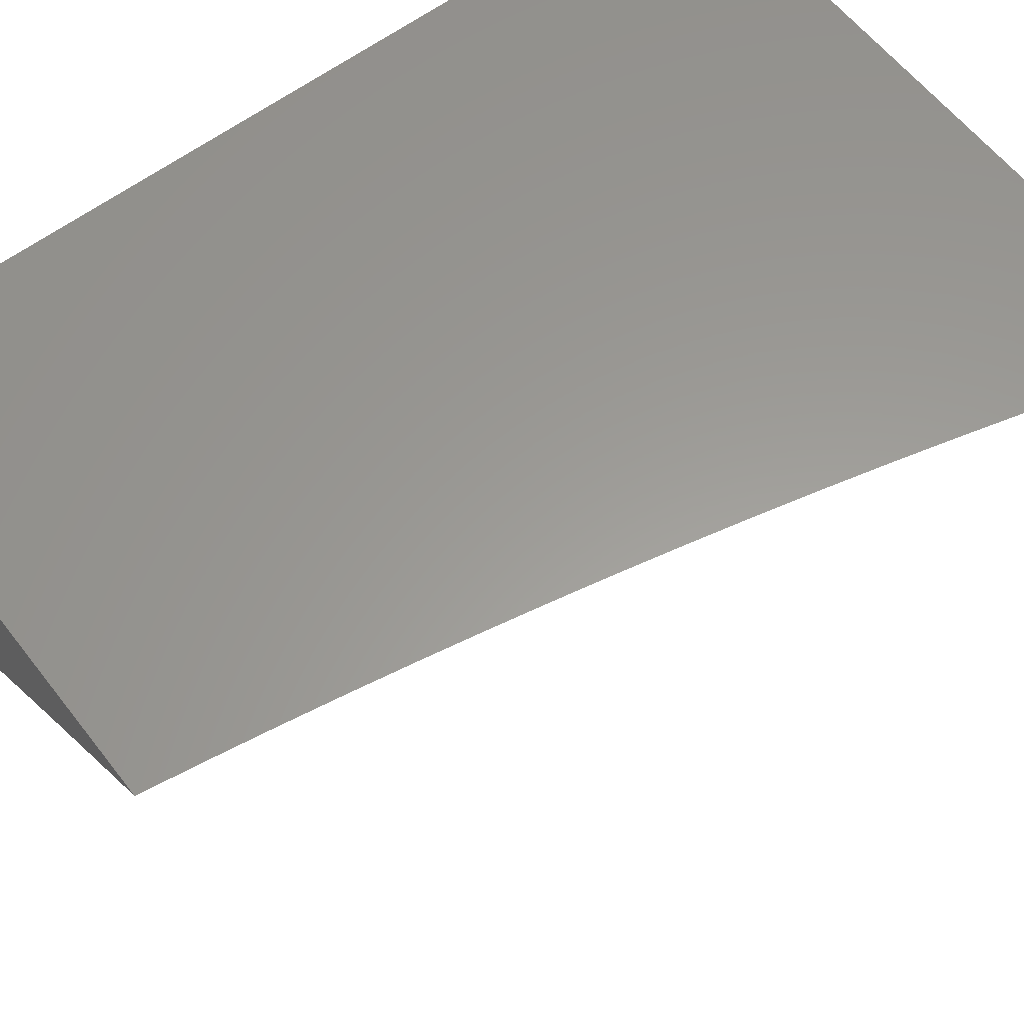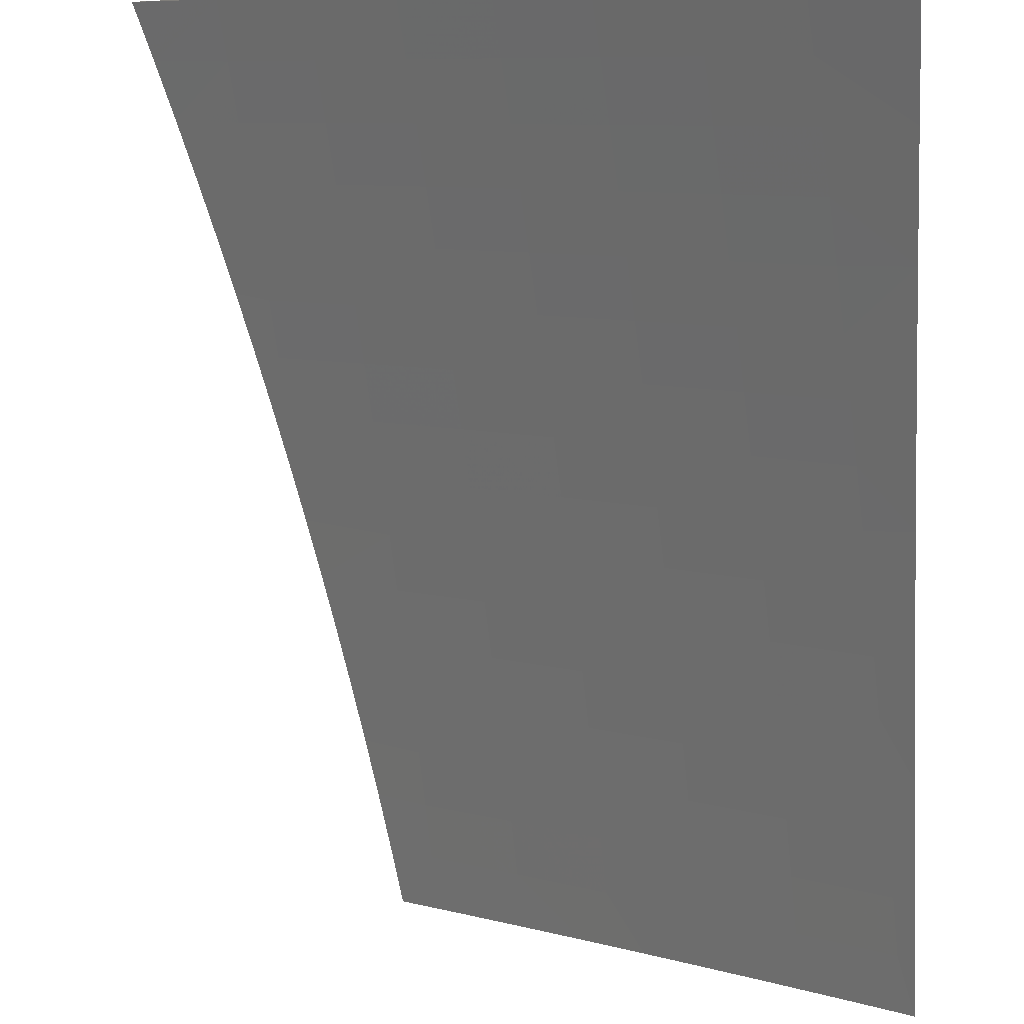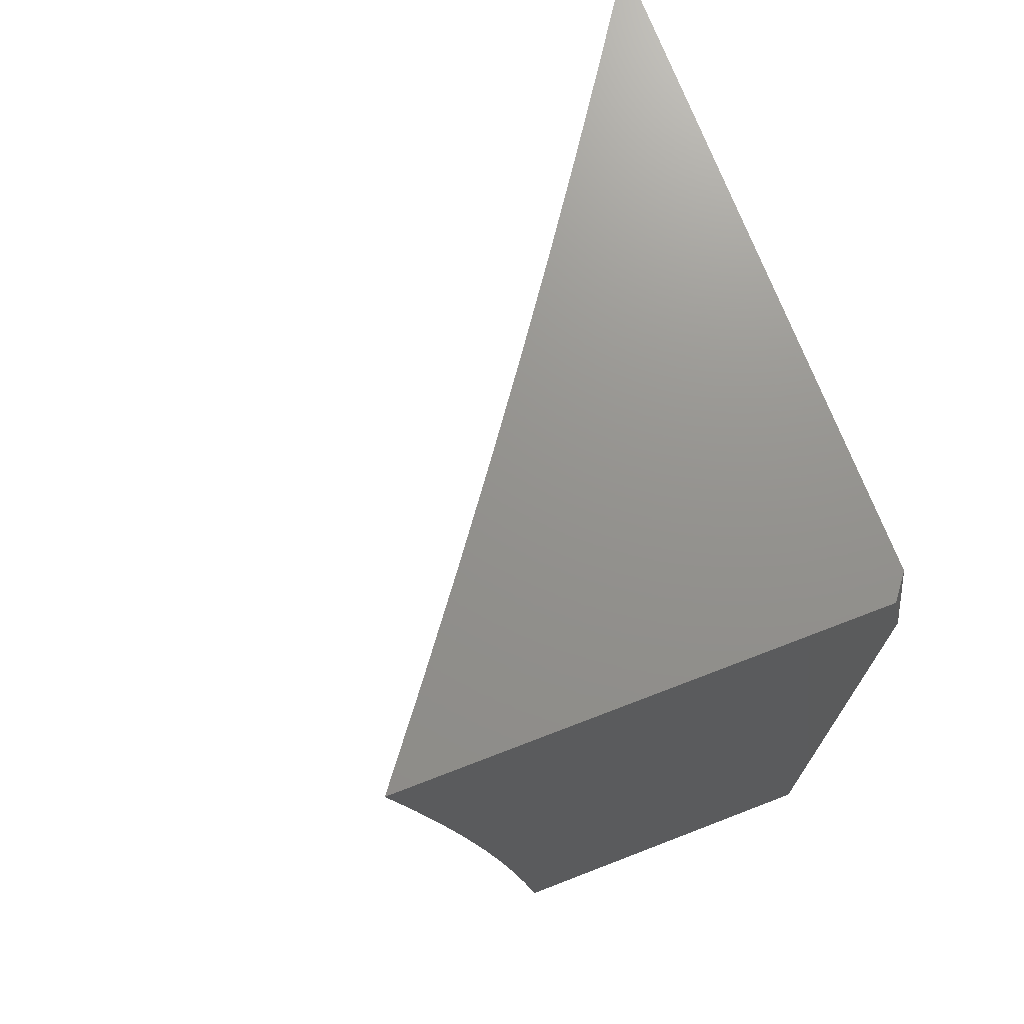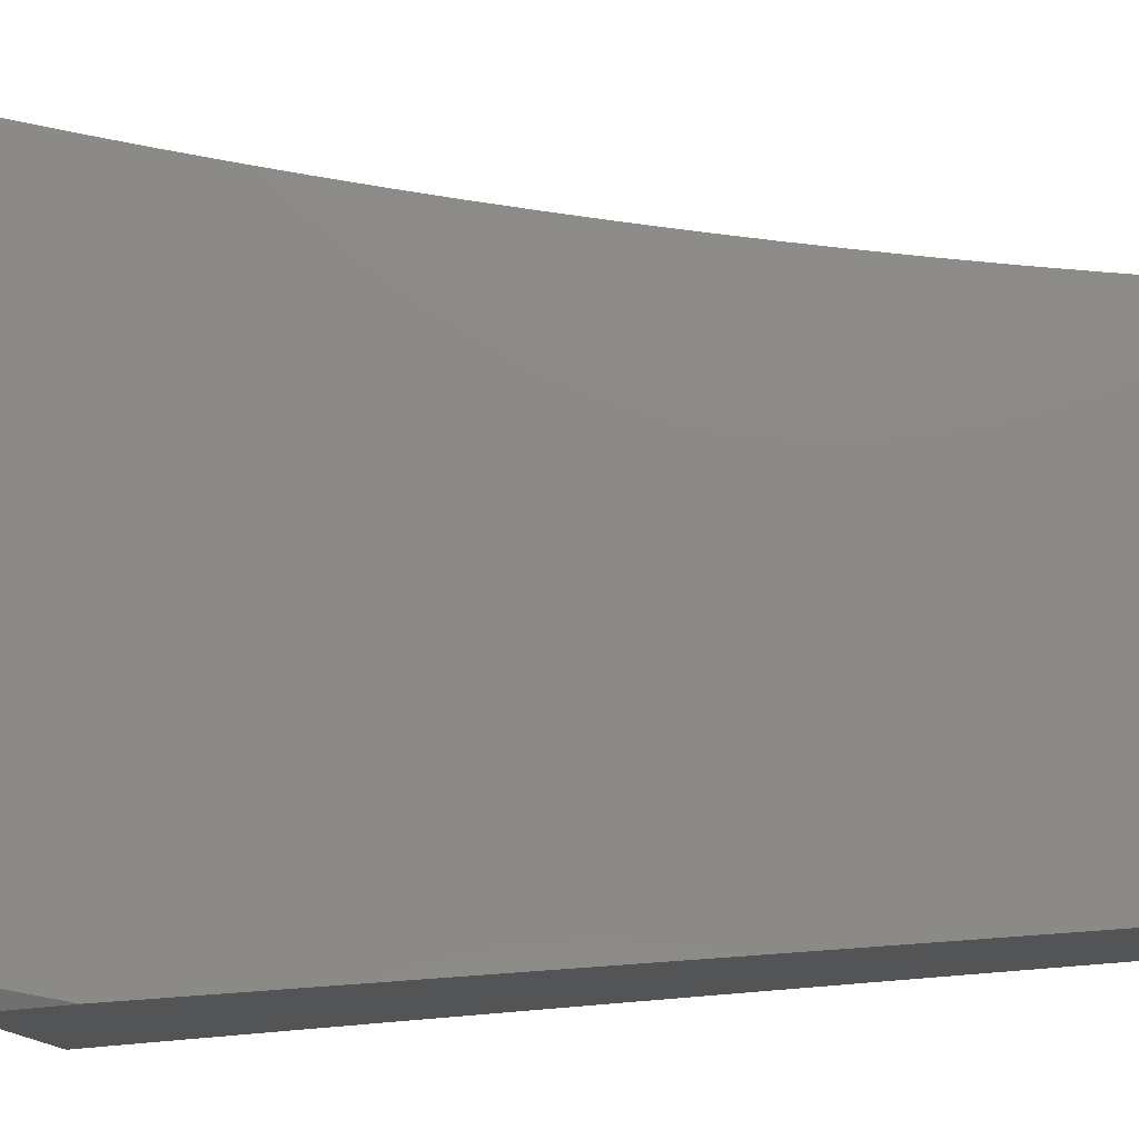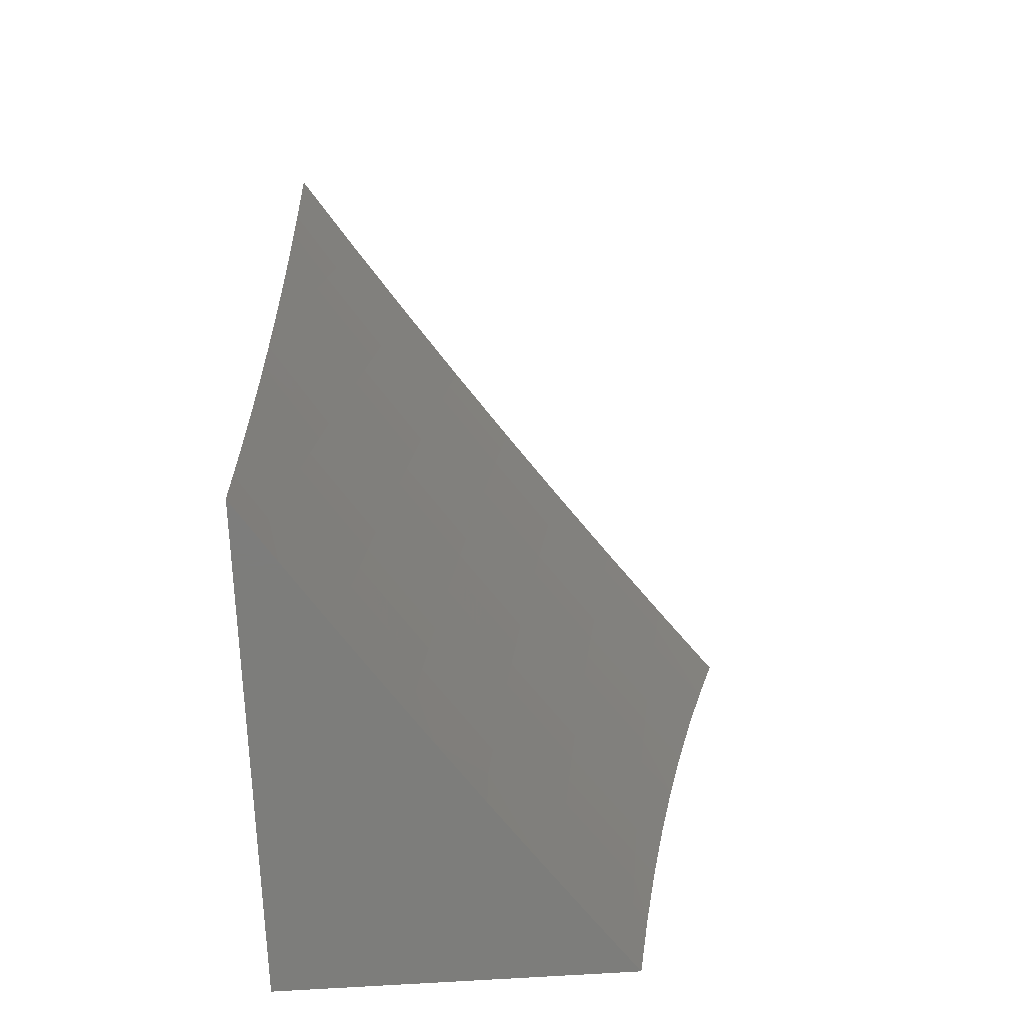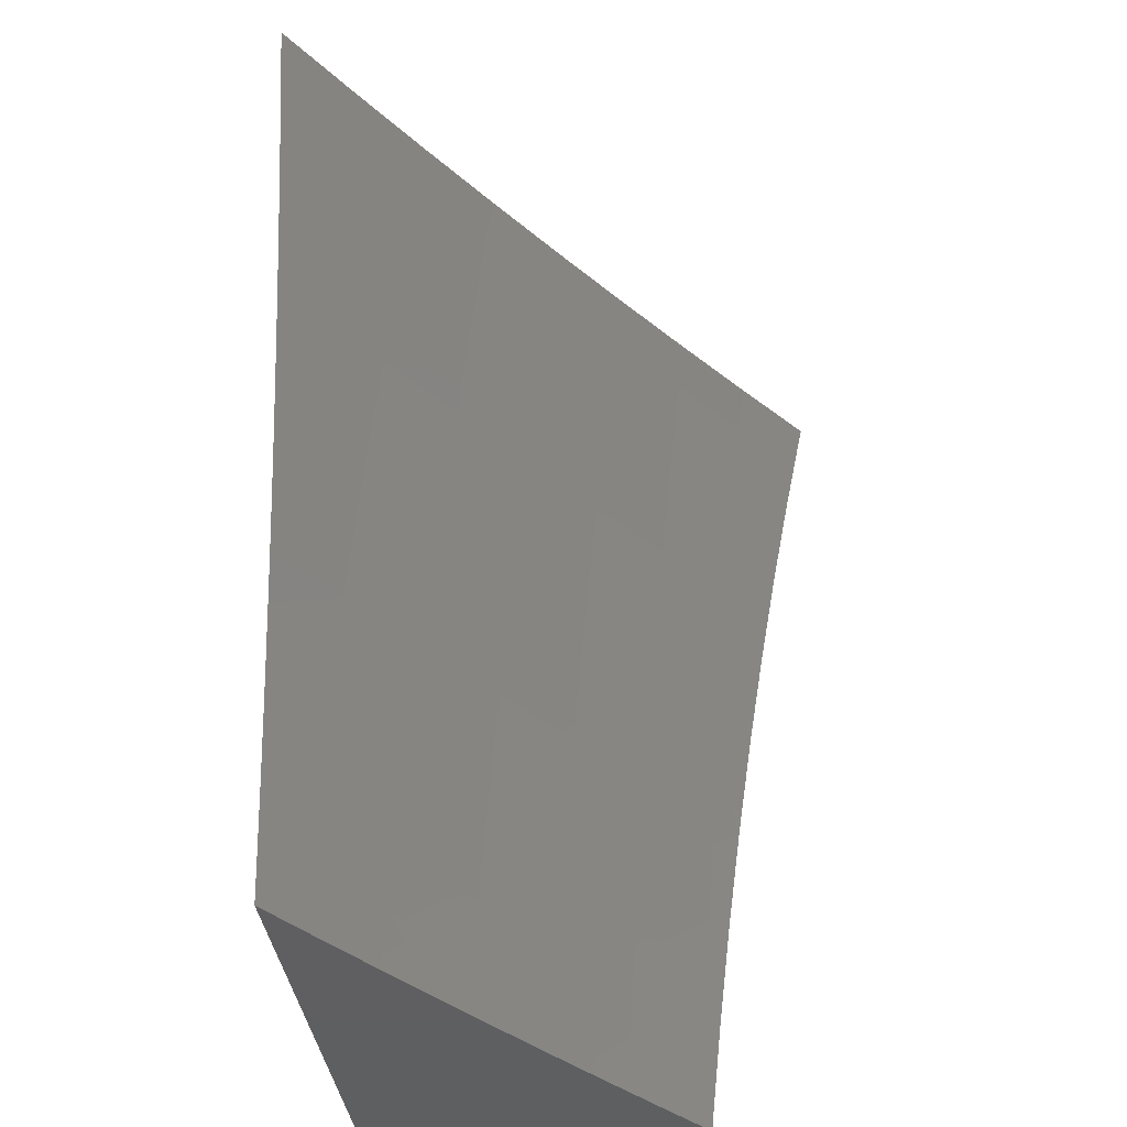
<metadata>
{"format":"stl","ext":"stl","renderer":"f3d","projection":"perspective","resolution":1024,"background":"white","views":[{"elev":59.9,"azim":-127.6,"up":"+Y"},{"elev":-77.2,"azim":2.9,"up":"+Y"},{"elev":71.8,"azim":68.9,"up":"+Z"},{"elev":77.9,"azim":85.9,"up":"+Y"},{"elev":-76.7,"azim":-86.6,"up":"+Z"},{"elev":-39.6,"azim":-82.1,"up":"+Z"}]}
</metadata>
<code>
# stl→obj: 142 verts, 280 faces
v 6.475 9 1.063
v 6.484 9 1
v 6.521 8.968 1.062
v 6.55 8.954 1
v 6.615 8.902 1.062
v 6.615 8.908 1
v 6.68 8.862 1
v 6.708 8.835 1.062
v 6.745 8.815 1
v 6.801 8.767 1.062
v 6.809 8.767 1
v 6.873 8.72 1
v 6.894 8.698 1.062
v 6.937 8.671 1
v 6.985 8.627 1.062
v 7 8.622 1
v 7 8.609 1.126
v 7 8.593 1.251
v 6.978 8.618 1.186
v 6.982 8.623 1.124
v 6.89 8.693 1.124
v 6.798 8.762 1.124
v 6.705 8.83 1.124
v 6.612 8.898 1.124
v 6.517 8.964 1.124
v 7 8.576 1.377
v 6.97 8.608 1.31
v 6.974 8.614 1.248
v 6.883 8.684 1.248
v 6.886 8.688 1.186
v 6.79 8.753 1.248
v 6.794 8.758 1.186
v 6.698 8.821 1.248
v 6.701 8.826 1.186
v 6.604 8.888 1.248
v 6.608 8.893 1.186
v 6.51 8.954 1.248
v 6.514 8.959 1.186
v 6.454 9 1.19
v 6.464 9 1.127
v 7 8.557 1.502
v 6.961 8.597 1.435
v 6.965 8.603 1.373
v 6.874 8.673 1.373
v 6.878 8.678 1.31
v 6.782 8.742 1.373
v 6.786 8.747 1.31
v 6.69 8.81 1.373
v 6.694 8.815 1.31
v 6.596 8.877 1.373
v 6.6 8.882 1.31
v 6.502 8.943 1.373
v 6.506 8.949 1.31
v 6.431 9 1.316
v 6.443 9 1.253
v 7 8.536 1.627
v 6.951 8.585 1.56
v 6.956 8.592 1.498
v 6.865 8.661 1.498
v 6.87 8.667 1.435
v 6.773 8.73 1.498
v 6.778 8.736 1.435
v 6.681 8.798 1.498
v 6.685 8.804 1.435
v 6.588 8.865 1.498
v 6.592 8.871 1.435
v 6.494 8.931 1.498
v 6.498 8.937 1.435
v 6.405 9 1.442
v 6.418 9 1.379
v 7 8.514 1.752
v 6.941 8.572 1.686
v 6.946 8.579 1.623
v 6.855 8.649 1.623
v 6.86 8.655 1.56
v 6.763 8.717 1.623
v 6.768 8.724 1.56
v 6.671 8.785 1.623
v 6.676 8.792 1.56
v 6.578 8.852 1.623
v 6.583 8.859 1.56
v 6.484 8.918 1.623
v 6.489 8.924 1.56
v 6.39 8.983 1.623
v 6.395 8.989 1.56
v 6.378 9 1.567
v 6.392 9 1.504
v 7 8.49 1.876
v 6.929 8.558 1.811
v 6.935 8.565 1.748
v 6.844 8.635 1.748
v 6.85 8.642 1.686
v 6.753 8.703 1.748
v 6.758 8.711 1.686
v 6.66 8.771 1.748
v 6.666 8.778 1.686
v 6.568 8.838 1.748
v 6.573 8.845 1.686
v 6.474 8.904 1.748
v 6.479 8.911 1.686
v 6.38 8.968 1.748
v 6.385 8.976 1.686
v 6.348 9 1.691
v 6.363 9 1.629
v 7 8.465 2
v 6.917 8.543 1.937
v 6.923 8.551 1.874
v 6.832 8.62 1.874
v 6.838 8.628 1.811
v 6.741 8.688 1.874
v 6.747 8.696 1.811
v 6.649 8.756 1.874
v 6.655 8.764 1.811
v 6.556 8.823 1.874
v 6.562 8.83 1.811
v 6.463 8.888 1.874
v 6.469 8.896 1.811
v 6.369 8.953 1.874
v 6.374 8.961 1.811
v 6.315 9 1.815
v 6.332 9 1.753
v 6.91 8.535 2
v 6.82 8.604 2
v 6.826 8.612 1.937
v 6.729 8.672 2
v 6.735 8.681 1.937
v 6.637 8.74 2
v 6.643 8.748 1.937
v 6.544 8.806 2
v 6.55 8.815 1.937
v 6.451 8.872 2
v 6.457 8.88 1.937
v 6.357 8.936 2
v 6.363 8.945 1.937
v 6.281 9 1.939
v 6.298 9 1.877
v 6.263 9 2
v 6.399 8.996 1.498
v 6.974 9 2
v 7 8.98 2
v 7 9 1.9
v 7 9 1
f 1 2 3
f 3 2 4
f 3 4 5
f 5 4 6
f 5 6 7
f 5 7 8
f 8 7 9
f 8 9 10
f 10 9 11
f 10 11 12
f 10 12 13
f 13 12 14
f 13 14 15
f 15 14 16
f 15 16 17
f 18 19 17
f 17 19 20
f 17 20 15
f 15 20 21
f 15 21 13
f 13 21 22
f 13 22 10
f 10 22 23
f 10 23 8
f 8 23 24
f 8 24 5
f 5 24 25
f 5 25 3
f 3 25 1
f 26 27 18
f 18 27 28
f 18 28 19
f 19 28 29
f 19 29 30
f 30 29 31
f 30 31 32
f 32 31 33
f 32 33 34
f 34 33 35
f 34 35 36
f 36 35 37
f 36 37 38
f 38 37 39
f 38 39 40
f 41 42 26
f 26 42 43
f 26 43 27
f 27 43 44
f 27 44 45
f 45 44 46
f 45 46 47
f 47 46 48
f 47 48 49
f 49 48 50
f 49 50 51
f 51 50 52
f 51 52 53
f 53 52 54
f 53 54 55
f 56 57 41
f 41 57 58
f 41 58 42
f 42 58 59
f 42 59 60
f 60 59 61
f 60 61 62
f 62 61 63
f 62 63 64
f 64 63 65
f 64 65 66
f 66 65 67
f 66 67 68
f 68 67 69
f 68 69 70
f 71 72 56
f 56 72 73
f 56 73 57
f 57 73 74
f 57 74 75
f 75 74 76
f 75 76 77
f 77 76 78
f 77 78 79
f 79 78 80
f 79 80 81
f 81 80 82
f 81 82 83
f 83 82 84
f 83 84 85
f 85 84 86
f 85 86 87
f 88 89 71
f 71 89 90
f 71 90 72
f 72 90 91
f 72 91 92
f 92 91 93
f 92 93 94
f 94 93 95
f 94 95 96
f 96 95 97
f 96 97 98
f 98 97 99
f 98 99 100
f 100 99 101
f 100 101 102
f 102 101 103
f 102 103 104
f 105 106 88
f 88 106 107
f 88 107 89
f 89 107 108
f 89 108 109
f 109 108 110
f 109 110 111
f 111 110 112
f 111 112 113
f 113 112 114
f 113 114 115
f 115 114 116
f 115 116 117
f 117 116 118
f 117 118 119
f 119 118 120
f 119 120 121
f 105 122 106
f 106 122 123
f 106 123 124
f 124 123 125
f 124 125 126
f 126 125 127
f 126 127 128
f 128 127 129
f 128 129 130
f 130 129 131
f 130 131 132
f 132 131 133
f 132 133 134
f 134 133 135
f 134 135 136
f 133 137 135
f 134 136 118
f 118 136 120
f 119 121 101
f 101 121 103
f 102 104 84
f 84 104 86
f 85 87 138
f 138 87 69
f 138 69 67
f 68 70 52
f 52 70 54
f 53 55 37
f 37 55 39
f 38 40 25
f 25 40 1
f 107 106 124
f 36 38 24
f 24 38 25
f 51 53 35
f 35 53 37
f 66 68 50
f 50 68 52
f 138 67 85
f 85 67 83
f 102 84 82
f 81 83 65
f 65 83 67
f 102 82 100
f 100 82 80
f 100 80 98
f 98 80 78
f 98 78 96
f 96 78 76
f 96 76 94
f 94 76 74
f 94 74 92
f 92 74 73
f 92 73 72
f 119 101 99
f 119 99 117
f 117 99 97
f 117 97 115
f 115 97 95
f 115 95 113
f 113 95 93
f 113 93 111
f 111 93 91
f 111 91 109
f 109 91 90
f 109 90 89
f 134 118 116
f 134 116 132
f 132 116 114
f 132 114 130
f 130 114 112
f 130 112 128
f 128 112 110
f 128 110 126
f 126 110 108
f 126 108 124
f 124 108 107
f 34 36 23
f 23 36 24
f 49 51 33
f 33 51 35
f 64 66 48
f 48 66 50
f 79 81 63
f 63 81 65
f 32 34 22
f 22 34 23
f 47 49 31
f 31 49 33
f 62 64 46
f 46 64 48
f 77 79 61
f 61 79 63
f 30 32 21
f 21 32 22
f 45 47 29
f 29 47 31
f 60 62 44
f 44 62 46
f 75 77 59
f 59 77 61
f 19 30 20
f 20 30 21
f 27 45 28
f 28 45 29
f 42 60 43
f 43 60 44
f 57 75 58
f 58 75 59
f 139 140 141
f 16 14 142
f 142 14 12
f 142 12 11
f 11 9 142
f 142 9 7
f 142 7 6
f 6 4 142
f 142 4 2
f 105 88 140
f 140 88 71
f 140 71 56
f 140 56 141
f 141 56 41
f 141 41 26
f 141 26 142
f 142 26 18
f 142 18 17
f 17 16 142
f 137 133 139
f 139 133 131
f 139 131 129
f 129 127 139
f 139 127 140
f 140 127 125
f 140 125 123
f 123 122 140
f 140 122 105
f 2 1 142
f 142 1 40
f 142 40 39
f 39 55 142
f 142 55 54
f 142 54 141
f 141 54 70
f 141 70 69
f 69 87 141
f 141 87 86
f 141 86 104
f 141 104 139
f 139 104 103
f 139 103 121
f 121 120 139
f 139 120 136
f 139 136 135
f 135 137 139

</code>
